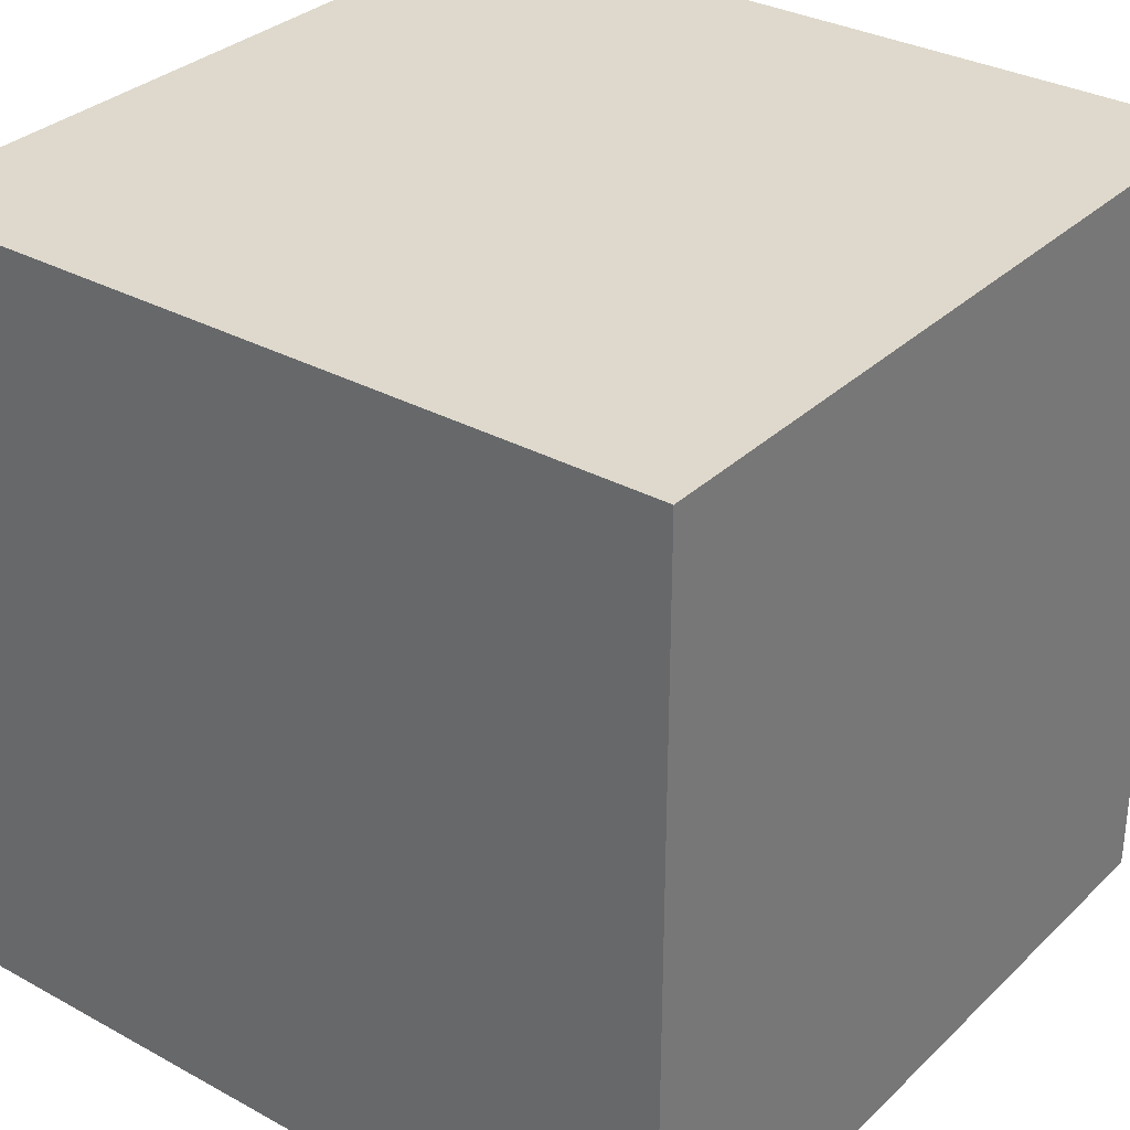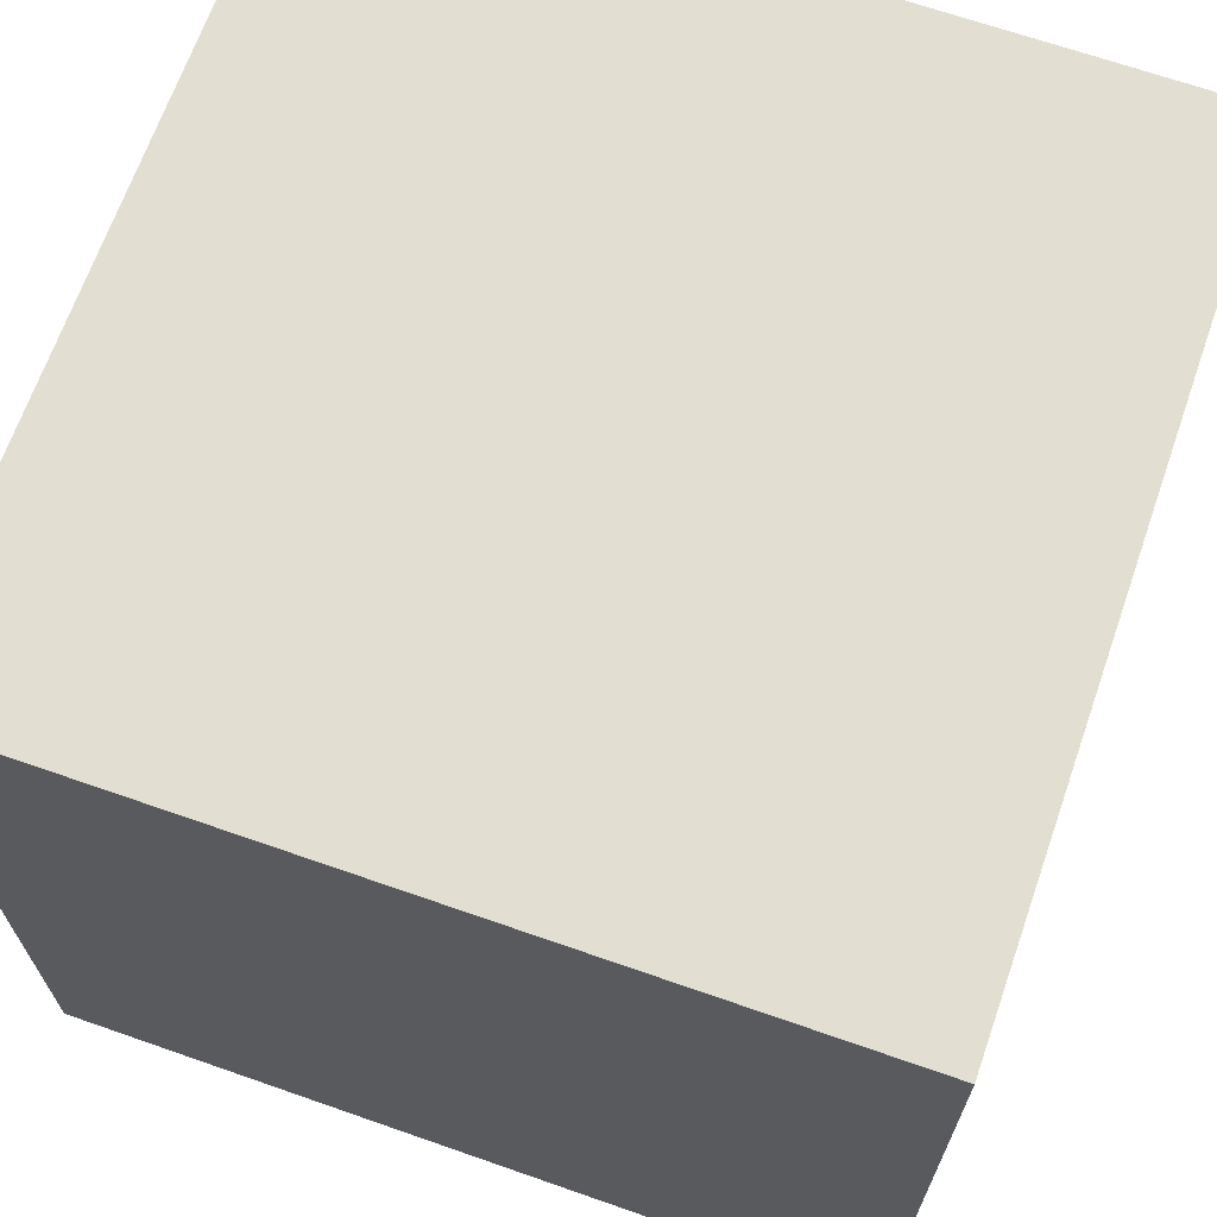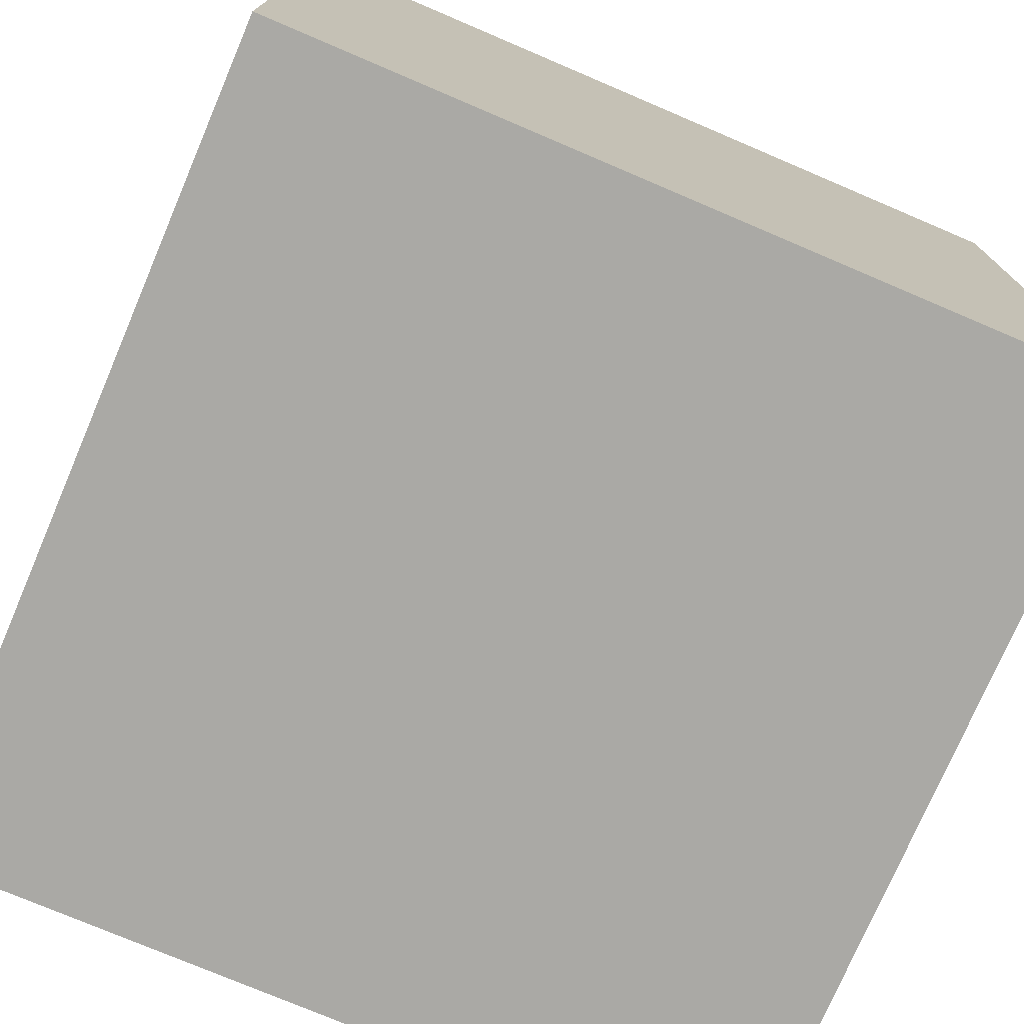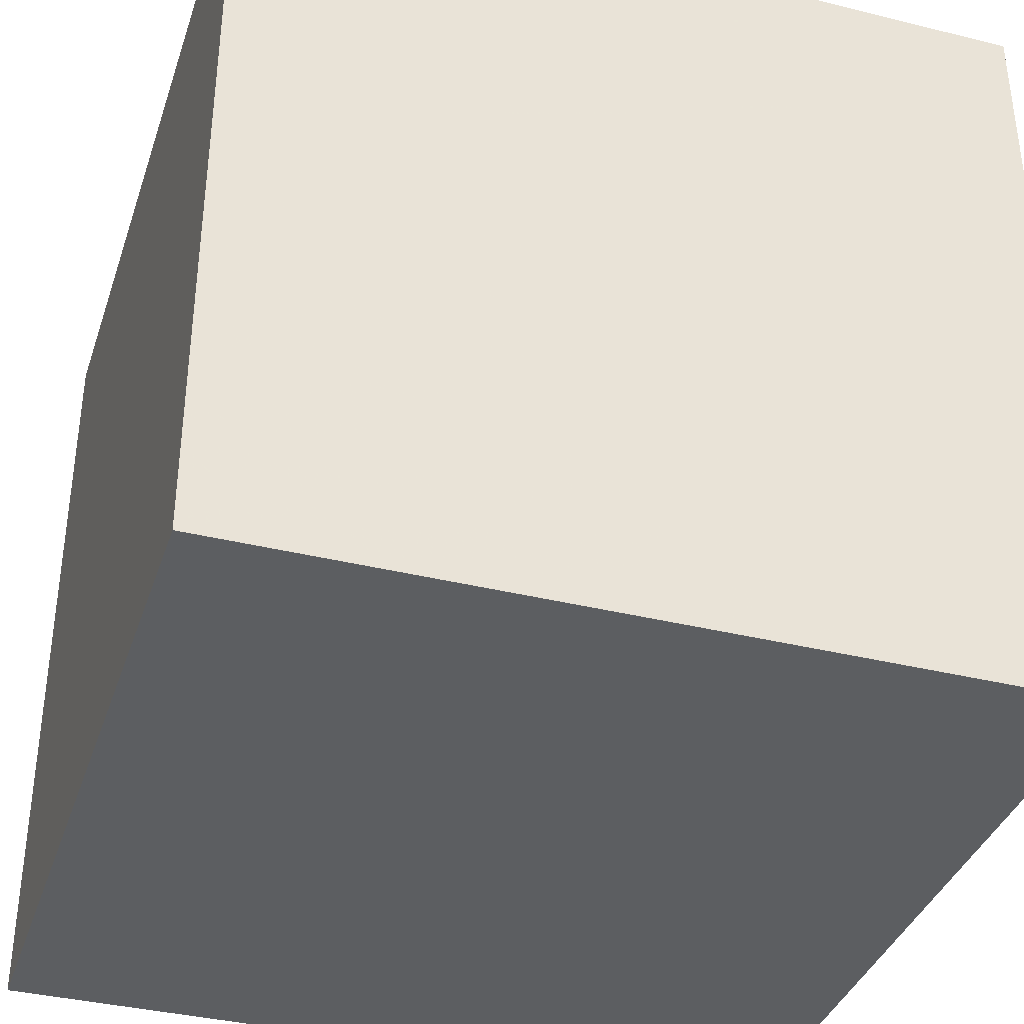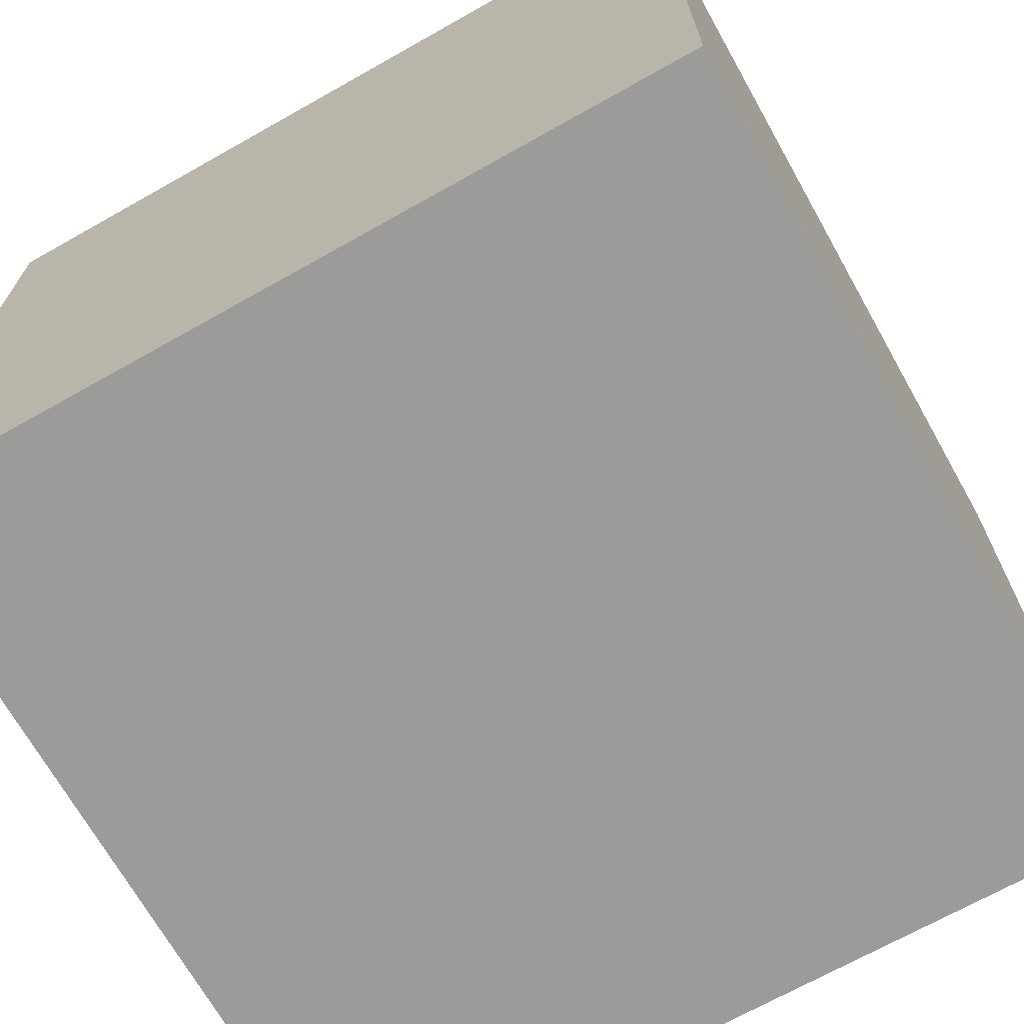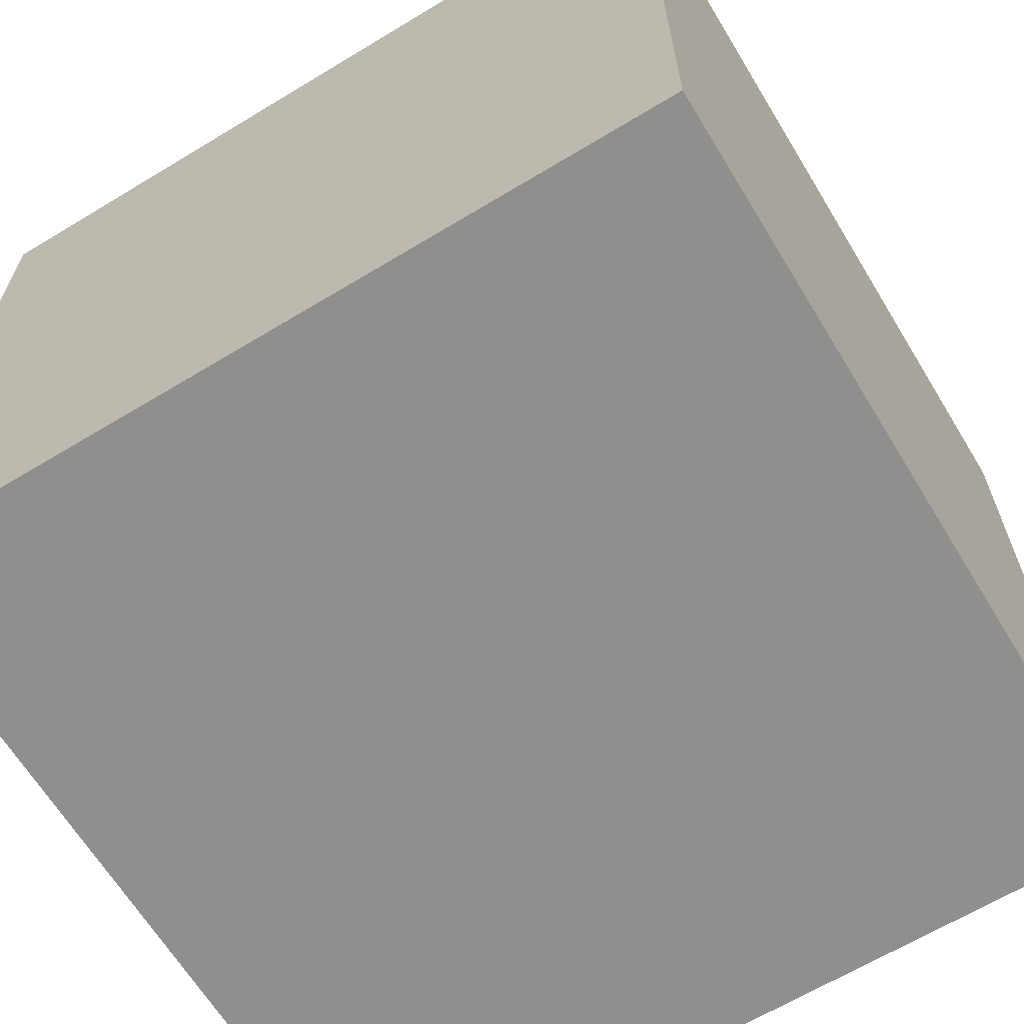
<metadata>
{"format":"obj","ext":"obj","renderer":"f3d","projection":"perspective","resolution":1024,"background":"white","views":[{"elev":32.1,"azim":-142.5,"up":"+Y"},{"elev":67.6,"azim":109.3,"up":"+Y"},{"elev":-75.4,"azim":-23.1,"up":"+Z"},{"elev":-37.3,"azim":72.4,"up":"+Y"},{"elev":-69.6,"azim":-60.6,"up":"+Z"},{"elev":-65.2,"azim":-148.7,"up":"+Z"}]}
</metadata>
<code>
v -5 -5 5
v -3 -5 5
v -1 -5 5
v 1 -5 5
v 3 -5 5
v 5 -5 5
v -5 -3 5
v -3 -3 5
v -1 -3 5
v 1 -3 5
v 3 -3 5
v 5 -3 5
v -5 -1 5
v -3 -1 5
v -1 -1 5
v 1 -1 5
v 3 -1 5
v 5 -1 5
v -5 1 5
v -3 1 5
v -1 1 5
v 1 1 5
v 3 1 5
v 5 1 5
v -5 3 5
v -3 3 5
v -1 3 5
v 1 3 5
v 3 3 5
v 5 3 5
v -5 5 5
v -3 5 5
v -1 5 5
v 1 5 5
v 3 5 5
v 5 5 5
v -5 5 3
v -3 5 3
v -1 5 3
v 1 5 3
v 3 5 3
v 5 5 3
v -5 5 1
v -3 5 1
v -1 5 1
v 1 5 1
v 3 5 1
v 5 5 1
v -5 5 -1
v -3 5 -1
v -1 5 -1
v 1 5 -1
v 3 5 -1
v 5 5 -1
v -5 5 -3
v -3 5 -3
v -1 5 -3
v 1 5 -3
v 3 5 -3
v 5 5 -3
v -5 5 -5
v -3 5 -5
v -1 5 -5
v 1 5 -5
v 3 5 -5
v 5 5 -5
v -5 3 -5
v -3 3 -5
v -1 3 -5
v 1 3 -5
v 3 3 -5
v 5 3 -5
v -5 1 -5
v -3 1 -5
v -1 1 -5
v 1 1 -5
v 3 1 -5
v 5 1 -5
v -5 -1 -5
v -3 -1 -5
v -1 -1 -5
v 1 -1 -5
v 3 -1 -5
v 5 -1 -5
v -5 -3 -5
v -3 -3 -5
v -1 -3 -5
v 1 -3 -5
v 3 -3 -5
v 5 -3 -5
v -5 -5 -5
v -3 -5 -5
v -1 -5 -5
v 1 -5 -5
v 3 -5 -5
v 5 -5 -5
v -5 -5 -3
v -3 -5 -3
v -1 -5 -3
v 1 -5 -3
v 3 -5 -3
v 5 -5 -3
v -5 -5 -1
v -3 -5 -1
v -1 -5 -1
v 1 -5 -1
v 3 -5 -1
v 5 -5 -1
v -5 -5 1
v -3 -5 1
v -1 -5 1
v 1 -5 1
v 3 -5 1
v 5 -5 1
v -5 -5 3
v -3 -5 3
v -1 -5 3
v 1 -5 3
v 3 -5 3
v 5 -5 3
v 5 -3 -3
v 5 -3 -1
v 5 -3 1
v 5 -3 3
v 5 -1 -3
v 5 -1 -1
v 5 -1 1
v 5 -1 3
v 5 1 -3
v 5 1 -1
v 5 1 1
v 5 1 3
v 5 3 -3
v 5 3 -1
v 5 3 1
v 5 3 3
v -5 -3 -3
v -5 -3 -1
v -5 -3 1
v -5 -3 3
v -5 -1 -3
v -5 -1 -1
v -5 -1 1
v -5 -1 3
v -5 1 -3
v -5 1 -1
v -5 1 1
v -5 1 3
v -5 3 -3
v -5 3 -1
v -5 3 1
v -5 3 3
f 1 2 7
f 7 2 8
f 2 3 8
f 8 3 9
f 3 4 9
f 9 4 10
f 4 5 10
f 10 5 11
f 5 6 11
f 11 6 12
f 7 8 13
f 13 8 14
f 8 9 14
f 14 9 15
f 9 10 15
f 15 10 16
f 10 11 16
f 16 11 17
f 11 12 17
f 17 12 18
f 13 14 19
f 19 14 20
f 14 15 20
f 20 15 21
f 15 16 21
f 21 16 22
f 16 17 22
f 22 17 23
f 17 18 23
f 23 18 24
f 19 20 25
f 25 20 26
f 20 21 26
f 26 21 27
f 21 22 27
f 27 22 28
f 22 23 28
f 28 23 29
f 23 24 29
f 29 24 30
f 25 26 31
f 31 26 32
f 26 27 32
f 32 27 33
f 27 28 33
f 33 28 34
f 28 29 34
f 34 29 35
f 29 30 35
f 35 30 36
f 31 32 37
f 37 32 38
f 32 33 38
f 38 33 39
f 33 34 39
f 39 34 40
f 34 35 40
f 40 35 41
f 35 36 41
f 41 36 42
f 37 38 43
f 43 38 44
f 38 39 44
f 44 39 45
f 39 40 45
f 45 40 46
f 40 41 46
f 46 41 47
f 41 42 47
f 47 42 48
f 43 44 49
f 49 44 50
f 44 45 50
f 50 45 51
f 45 46 51
f 51 46 52
f 46 47 52
f 52 47 53
f 47 48 53
f 53 48 54
f 49 50 55
f 55 50 56
f 50 51 56
f 56 51 57
f 51 52 57
f 57 52 58
f 52 53 58
f 58 53 59
f 53 54 59
f 59 54 60
f 55 56 61
f 61 56 62
f 56 57 62
f 62 57 63
f 57 58 63
f 63 58 64
f 58 59 64
f 64 59 65
f 59 60 65
f 65 60 66
f 61 62 67
f 67 62 68
f 62 63 68
f 68 63 69
f 63 64 69
f 69 64 70
f 64 65 70
f 70 65 71
f 65 66 71
f 71 66 72
f 67 68 73
f 73 68 74
f 68 69 74
f 74 69 75
f 69 70 75
f 75 70 76
f 70 71 76
f 76 71 77
f 71 72 77
f 77 72 78
f 73 74 79
f 79 74 80
f 74 75 80
f 80 75 81
f 75 76 81
f 81 76 82
f 76 77 82
f 82 77 83
f 77 78 83
f 83 78 84
f 79 80 85
f 85 80 86
f 80 81 86
f 86 81 87
f 81 82 87
f 87 82 88
f 82 83 88
f 88 83 89
f 83 84 89
f 89 84 90
f 85 86 91
f 91 86 92
f 86 87 92
f 92 87 93
f 87 88 93
f 93 88 94
f 88 89 94
f 94 89 95
f 89 90 95
f 95 90 96
f 91 92 97
f 97 92 98
f 92 93 98
f 98 93 99
f 93 94 99
f 99 94 100
f 94 95 100
f 100 95 101
f 95 96 101
f 101 96 102
f 97 98 103
f 103 98 104
f 98 99 104
f 104 99 105
f 99 100 105
f 105 100 106
f 100 101 106
f 106 101 107
f 101 102 107
f 107 102 108
f 103 104 109
f 109 104 110
f 104 105 110
f 110 105 111
f 105 106 111
f 111 106 112
f 106 107 112
f 112 107 113
f 107 108 113
f 113 108 114
f 109 110 115
f 115 110 116
f 110 111 116
f 116 111 117
f 111 112 117
f 117 112 118
f 112 113 118
f 118 113 119
f 113 114 119
f 119 114 120
f 115 116 1
f 1 116 2
f 116 117 2
f 2 117 3
f 117 118 3
f 3 118 4
f 118 119 4
f 4 119 5
f 119 120 5
f 5 120 6
f 102 96 121
f 121 96 90
f 108 102 122
f 122 102 121
f 114 108 123
f 123 108 122
f 120 114 124
f 124 114 123
f 6 120 12
f 12 120 124
f 121 90 125
f 125 90 84
f 122 121 126
f 126 121 125
f 123 122 127
f 127 122 126
f 124 123 128
f 128 123 127
f 12 124 18
f 18 124 128
f 125 84 129
f 129 84 78
f 126 125 130
f 130 125 129
f 127 126 131
f 131 126 130
f 128 127 132
f 132 127 131
f 18 128 24
f 24 128 132
f 129 78 133
f 133 78 72
f 130 129 134
f 134 129 133
f 131 130 135
f 135 130 134
f 132 131 136
f 136 131 135
f 24 132 30
f 30 132 136
f 133 72 60
f 60 72 66
f 134 133 54
f 54 133 60
f 135 134 48
f 48 134 54
f 136 135 42
f 42 135 48
f 30 136 36
f 36 136 42
f 91 97 85
f 85 97 137
f 97 103 137
f 137 103 138
f 103 109 138
f 138 109 139
f 109 115 139
f 139 115 140
f 115 1 140
f 140 1 7
f 85 137 79
f 79 137 141
f 137 138 141
f 141 138 142
f 138 139 142
f 142 139 143
f 139 140 143
f 143 140 144
f 140 7 144
f 144 7 13
f 79 141 73
f 73 141 145
f 141 142 145
f 145 142 146
f 142 143 146
f 146 143 147
f 143 144 147
f 147 144 148
f 144 13 148
f 148 13 19
f 73 145 67
f 67 145 149
f 145 146 149
f 149 146 150
f 146 147 150
f 150 147 151
f 147 148 151
f 151 148 152
f 148 19 152
f 152 19 25
f 67 149 61
f 61 149 55
f 149 150 55
f 55 150 49
f 150 151 49
f 49 151 43
f 151 152 43
f 43 152 37
f 152 25 37
f 37 25 31

</code>
